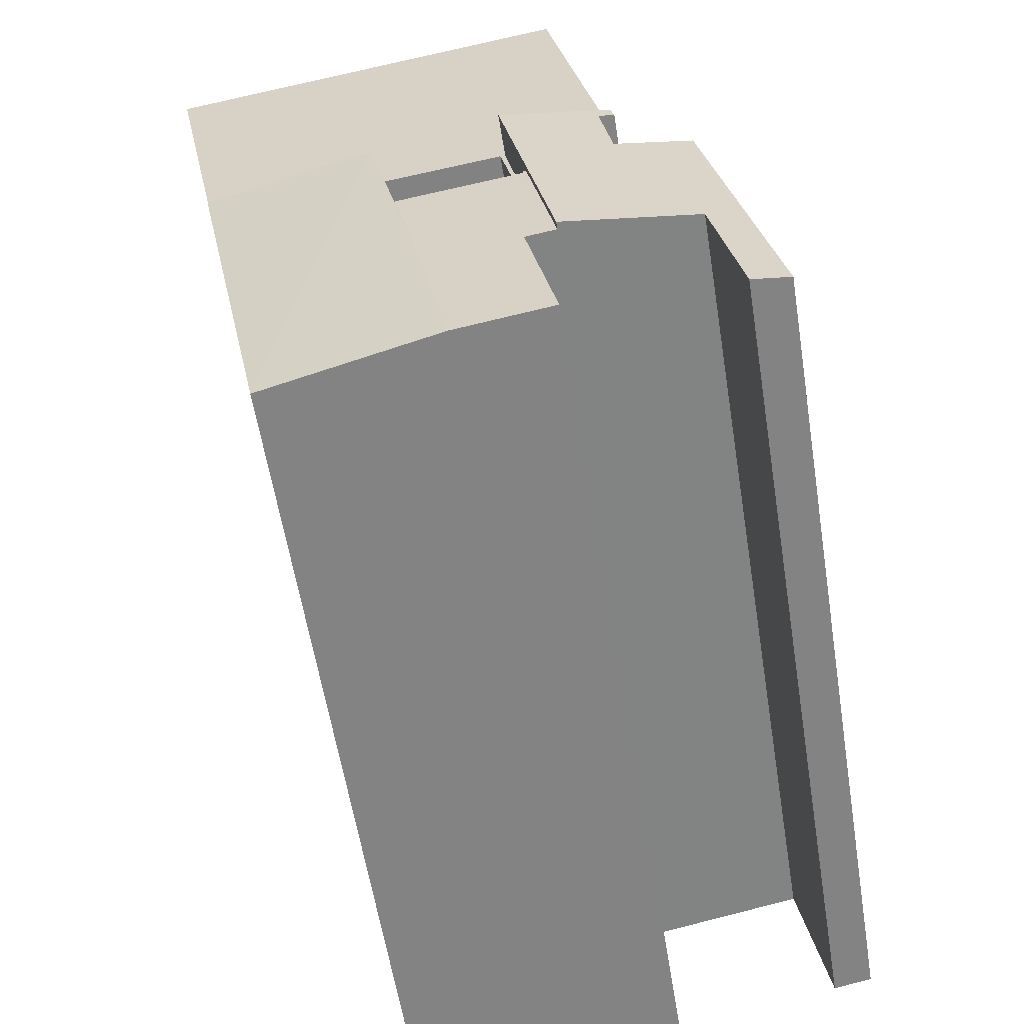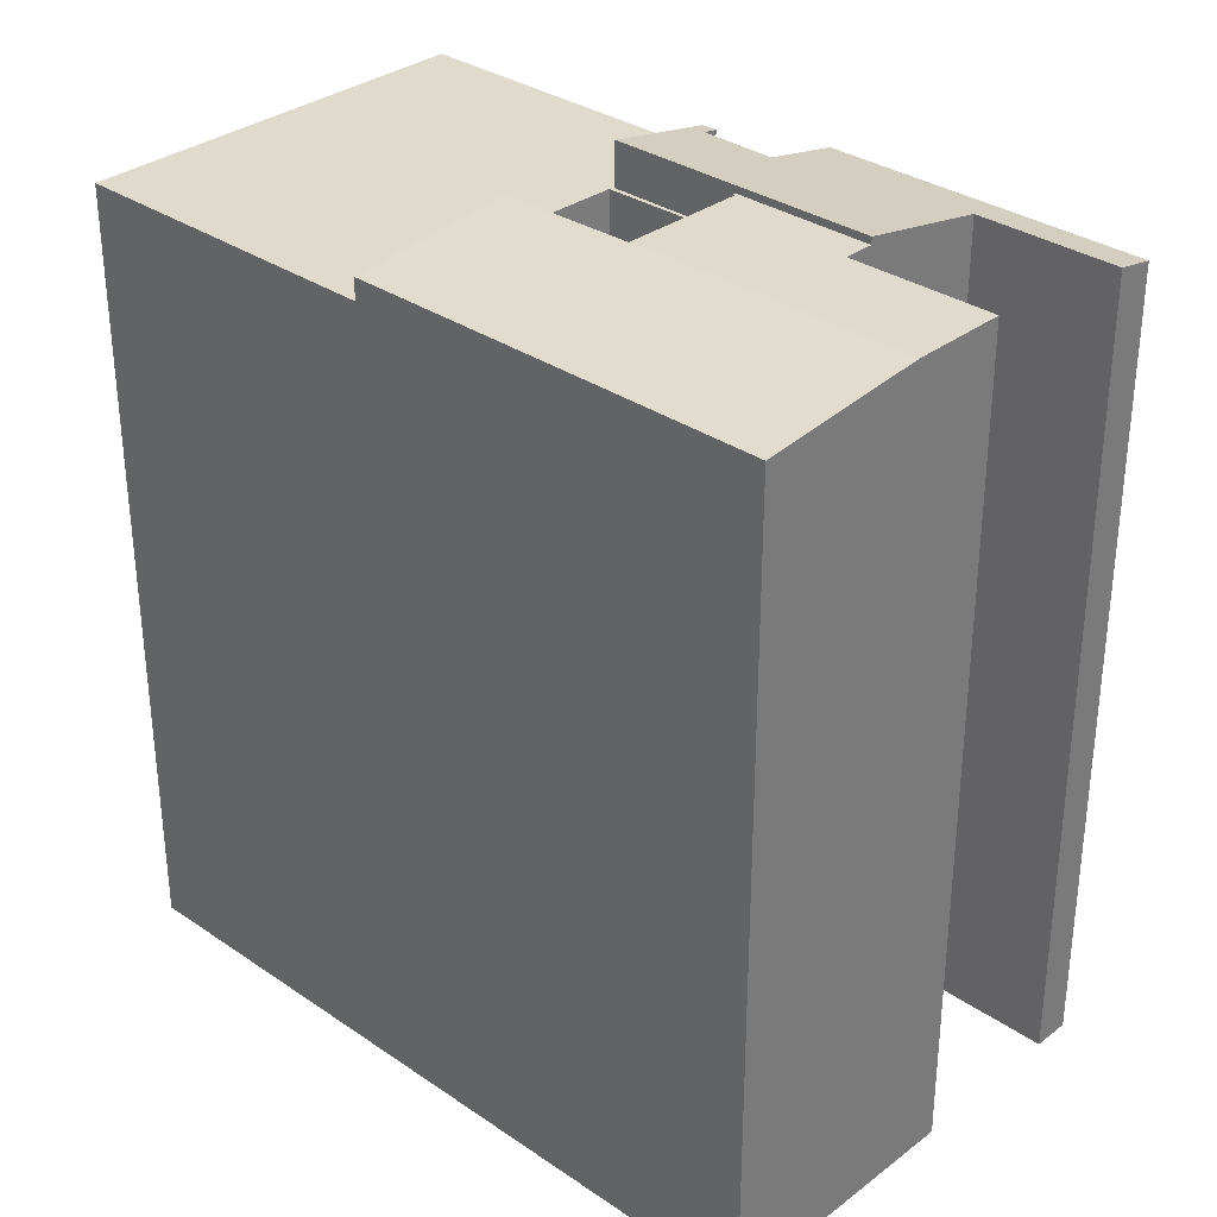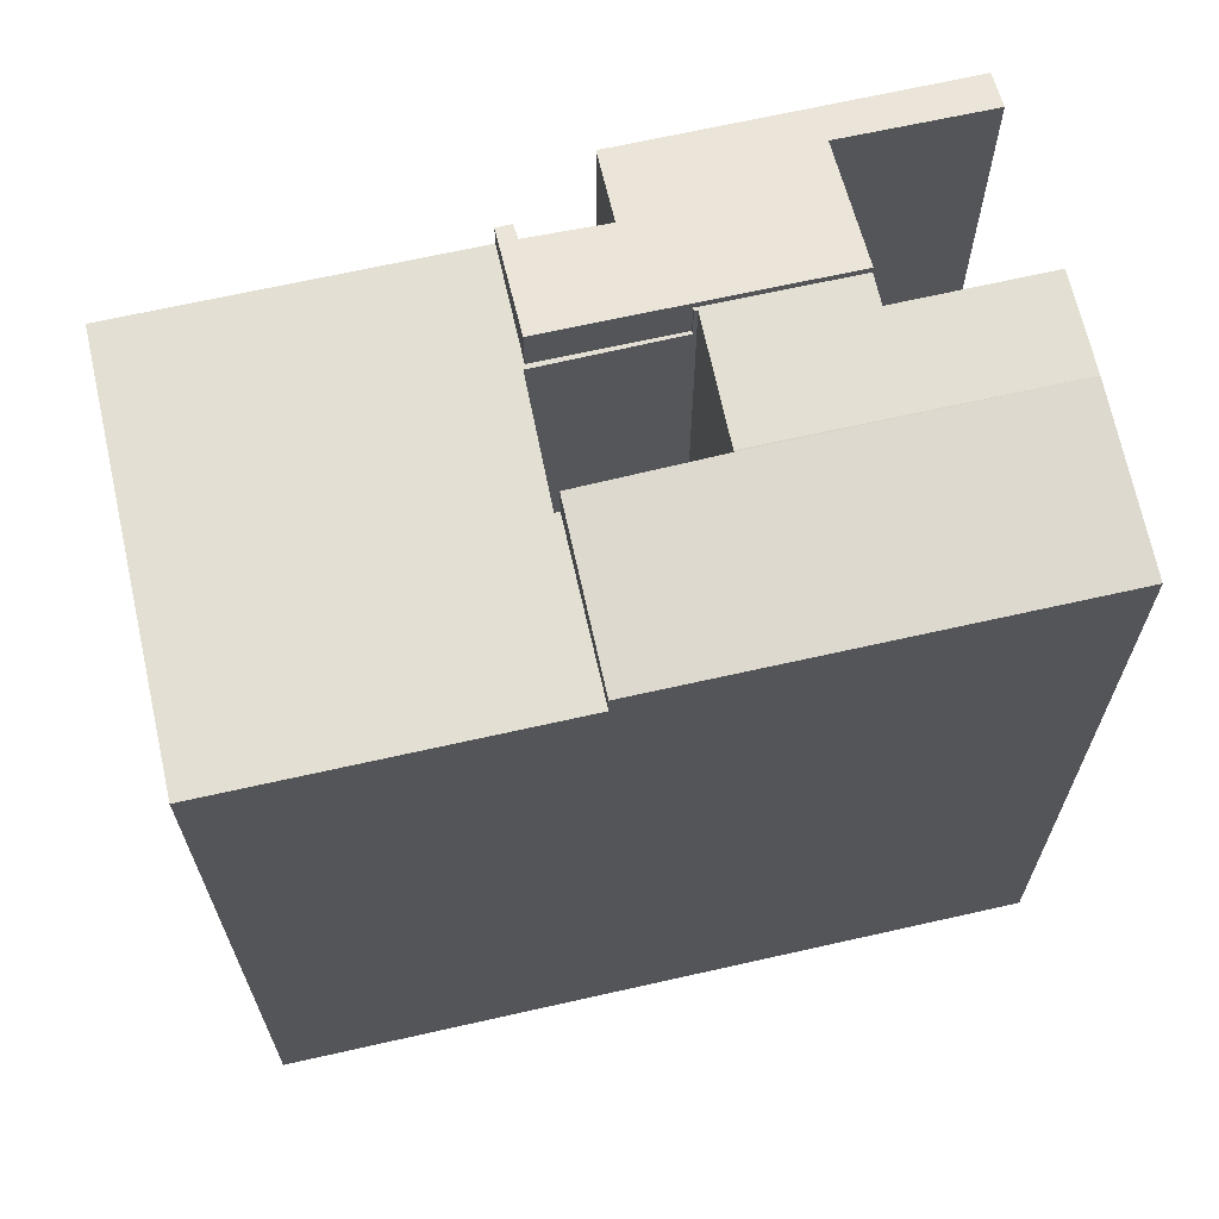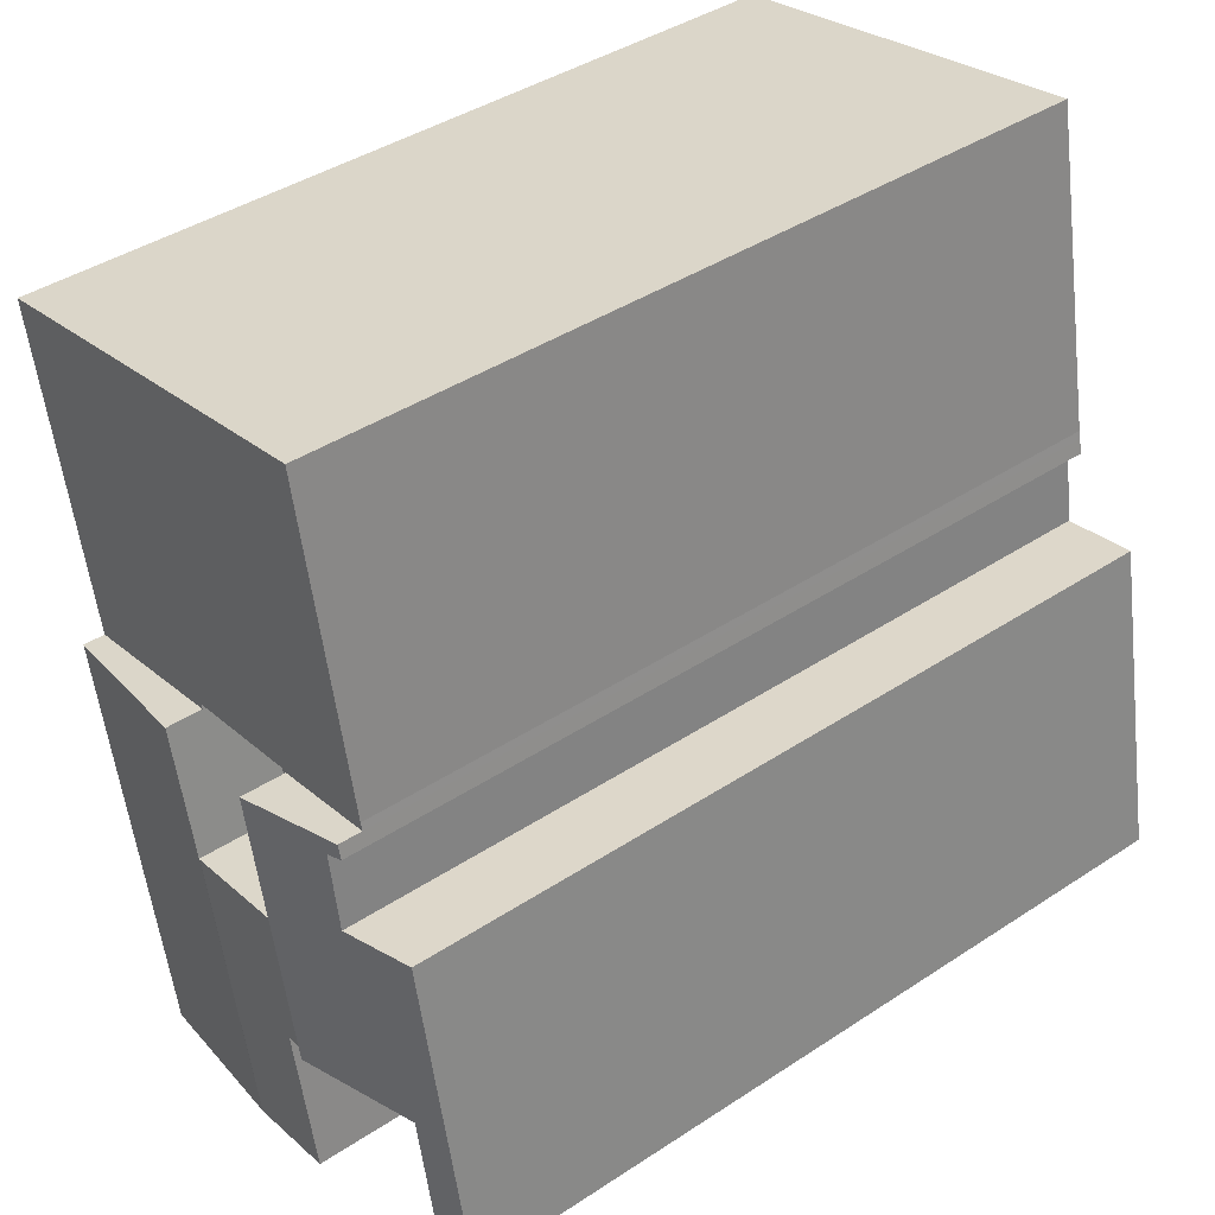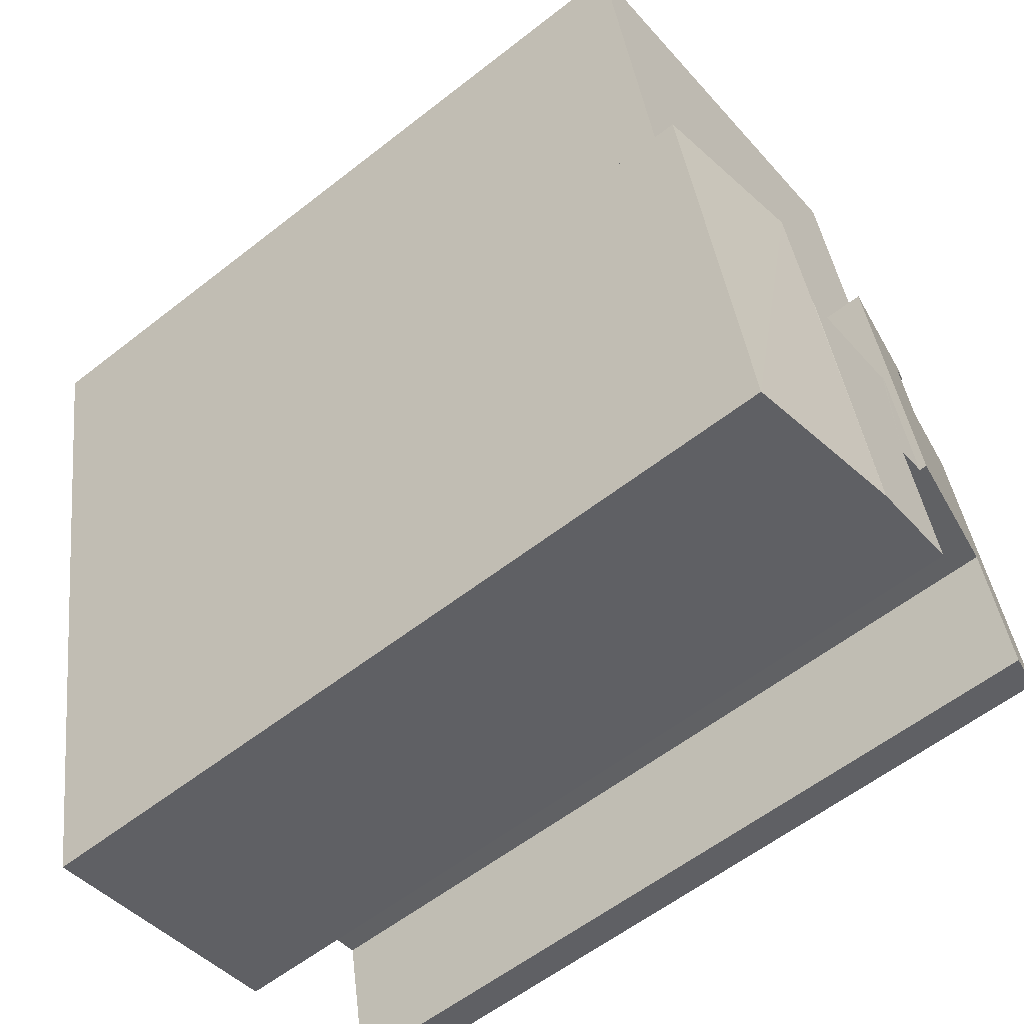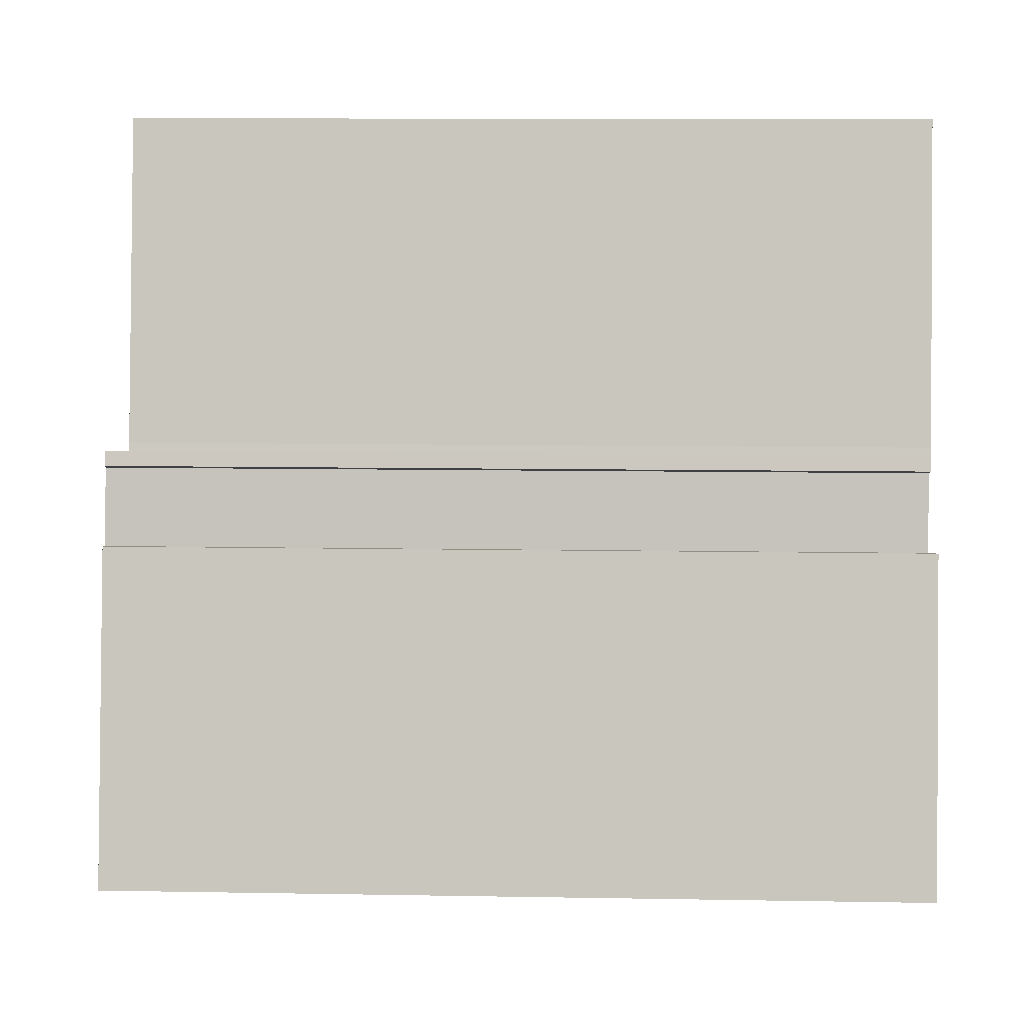
<metadata>
{"format":"obj","ext":"obj","renderer":"f3d","projection":"perspective","resolution":1024,"background":"white","views":[{"elev":-58.8,"azim":-170.9,"up":"+Z"},{"elev":32.5,"azim":144.6,"up":"+Y"},{"elev":67.0,"azim":88.4,"up":"+Y"},{"elev":41.6,"azim":-128.5,"up":"+Z"},{"elev":-58.4,"azim":129.0,"up":"+Z"},{"elev":9.8,"azim":-87.4,"up":"+Z"}]}
</metadata>
<code>
v  13.96 24.52 -2.753
v  11.48 24.97 10.88
v  16.46 24.52 9.902
v  10.6 24.98 6.858
v  8.859 24.98 -1.747
v  10.56 24.99 6.866
v  6.813 24.99 7.649
v  6.885 24.99 3.195
v  5.974 24.99 3.371
v  6.88 24.99 7.535
v  6.901 24.99 7.633
v  6.001 24.99 -1.183
v  10.6 -4.199e-16 6.858
v  10.56 -4.204e-16 6.866
v  6.88 -4.614e-16 7.535
v  11.48 -6.665e-16 10.88
v  16.46 -6.063e-16 9.902
v  6.813 -4.684e-16 7.649
v  6.901 -4.674e-16 7.633
v  6.885 -1.956e-16 3.195
v  6.001 7.244e-17 -1.183
v  5.974 -2.064e-16 3.371
v  13.96 1.686e-16 -2.753
v  8.859 1.07e-16 -1.747
v  4.278 24.58 12.3
v  4.649 24.67 11.73
v  4.173 24.58 11.86
v  0.859 24.24 4.29
v  1.136 24.45 -0.224
v  0 24.24 1.484e-15
v  1.964 24.45 4.072
v  1.965 24.25 9.811
v  1.978 24.45 4.145
v  5.974 25.21 3.371
v  6.813 25.21 7.649
v  4.267 24.68 9.396
v  7.598 25.21 11.65
v  4.267 -5.753e-16 9.396
v  4.649 -7.183e-16 11.73
v  4.278 -7.534e-16 12.3
v  4.173 -7.26e-16 11.86
v  0 0 0
v  1.965 -6.008e-16 9.811
v  0.859 -2.627e-16 4.29
v  1.978 -2.538e-16 4.145
v  1.136 1.372e-17 -0.224
v  7.598 -7.133e-16 11.65
v  1.964 -2.493e-16 4.072
v  11.48 23.87 10.88
v  11.51 23.87 11.03
v  16.46 23.87 9.902
v  4.278 23.87 12.3
v  4.335 23.87 12.54
v  7.598 23.87 11.65
v  18.4 23.87 19.71
v  16.53 23.87 10.24
v  6.221 23.87 22.11
v  7.751 23.87 11.69
v  7.737 23.87 11.62
v  6.901 23.87 7.633
v  6.813 23.87 7.649
v  18.4 -1.207e-15 19.71
v  16.53 -6.27e-16 10.24
v  7.751 -7.156e-16 11.69
v  7.737 -7.116e-16 11.62
v  11.51 -6.756e-16 11.03
v  4.335 -7.681e-16 12.54
v  6.221 -1.354e-15 22.11
g defaultobject
f 1 2 3
f 2 1 4
f 4 1 5
f 4 5 6
f 7 8 9
f 8 7 10
f 10 7 11
f 8 5 12
f 5 8 6
f 6 8 10
f 10 4 6
f 4 10 13
f 13 10 14
f 14 10 15
f 16 3 2
f 3 16 17
f 18 11 7
f 11 18 19
f 13 2 4
f 2 13 16
f 12 20 8
f 20 12 21
f 9 18 7
f 18 9 22
f 17 1 3
f 1 17 23
f 19 10 11
f 10 19 15
f 23 5 1
f 5 23 12
f 12 23 21
f 21 23 24
f 8 22 9
f 22 8 20
f 18 15 19
f 15 18 22
f 17 24 23
f 24 17 16
f 24 16 13
f 24 13 21
f 21 13 14
f 21 14 20
f 20 14 15
f 20 15 22
f 25 26 27
f 28 29 30
f 29 28 31
f 31 28 32
f 31 32 33
f 33 32 34
f 34 32 35
f 35 32 36
f 35 36 37
f 37 36 26
f 37 26 25
f 38 26 36
f 26 38 39
f 27 40 25
f 40 27 41
f 42 28 30
f 28 42 32
f 32 42 43
f 43 42 44
f 39 27 26
f 27 39 41
f 22 33 34
f 33 22 45
f 46 30 29
f 30 46 42
f 25 47 37
f 47 25 40
f 32 38 36
f 38 32 43
f 47 35 37
f 35 47 34
f 34 47 22
f 22 47 18
f 45 31 33
f 31 45 29
f 29 45 46
f 46 45 48
f 46 44 42
f 44 46 48
f 44 48 43
f 43 48 45
f 43 45 22
f 43 22 18
f 43 18 38
f 38 18 39
f 39 18 47
f 39 47 40
f 40 41 39
f 49 50 51
f 52 53 54
f 51 55 56
f 55 51 57
f 57 51 50
f 57 50 58
f 57 58 59
f 57 59 54
f 54 59 60
f 54 60 61
f 57 54 53
f 62 56 55
f 56 62 51
f 51 62 17
f 17 62 63
f 64 59 58
f 59 64 60
f 60 64 19
f 19 64 65
f 17 49 51
f 49 17 16
f 66 58 50
f 58 66 64
f 19 61 60
f 61 19 18
f 47 52 54
f 52 47 40
f 16 50 49
f 50 16 66
f 18 54 61
f 54 18 47
f 40 53 52
f 53 40 67
f 67 57 53
f 57 67 68
f 68 55 57
f 55 68 62
f 19 47 18
f 47 19 65
f 17 66 16
f 47 67 40
f 67 47 68
f 68 47 62
f 62 47 64
f 64 47 65
f 62 64 66
f 62 66 17
f 62 17 63

</code>
